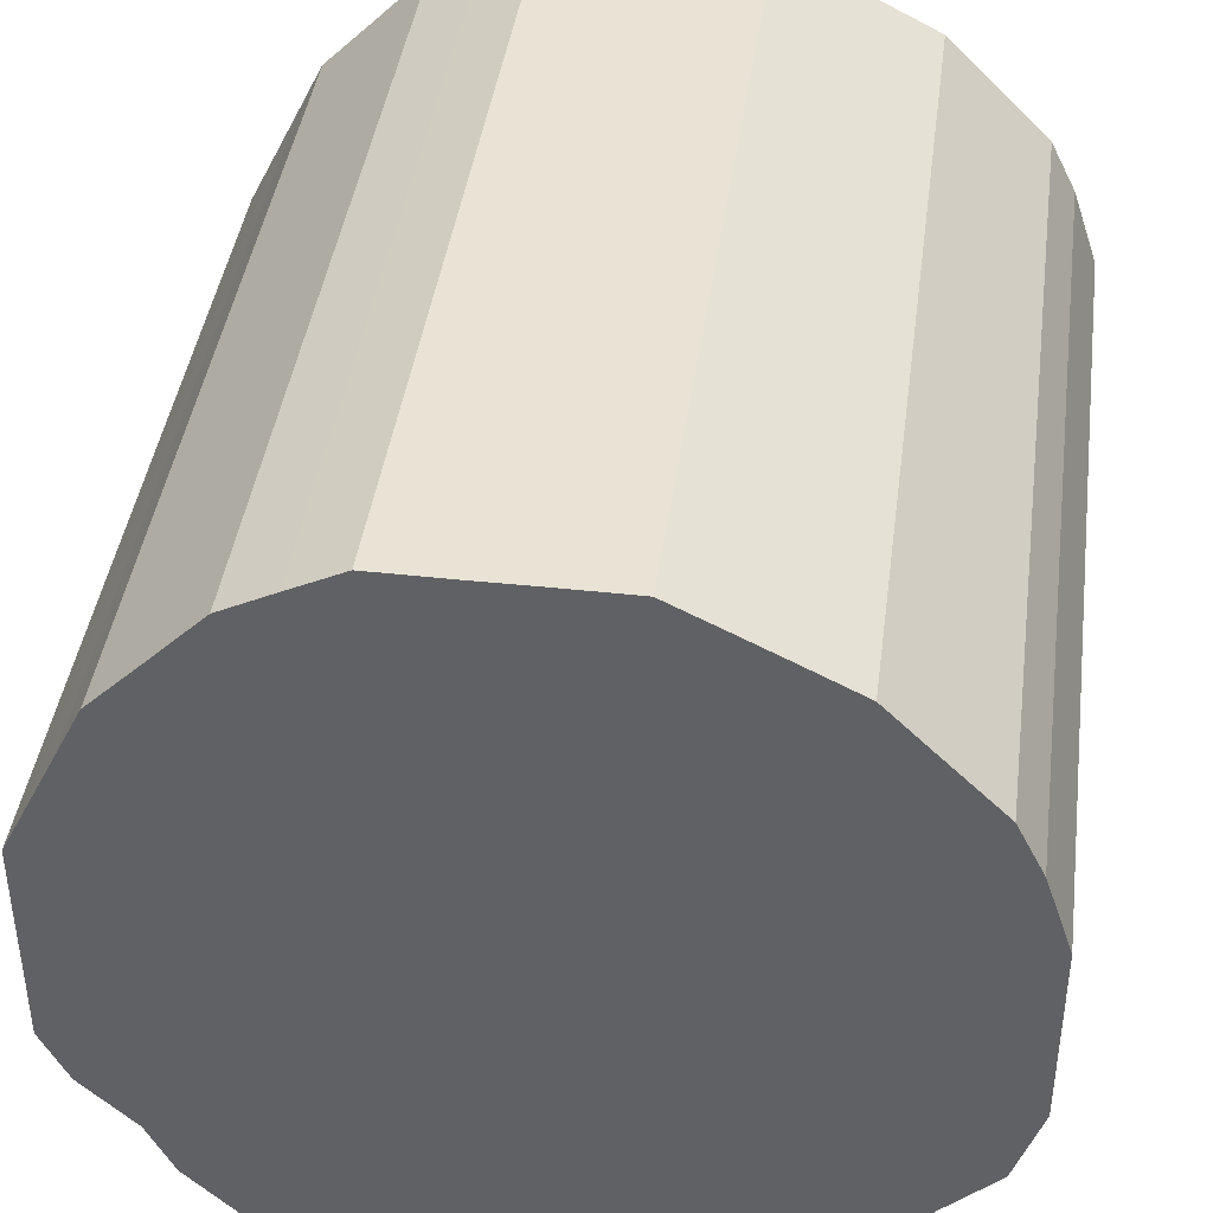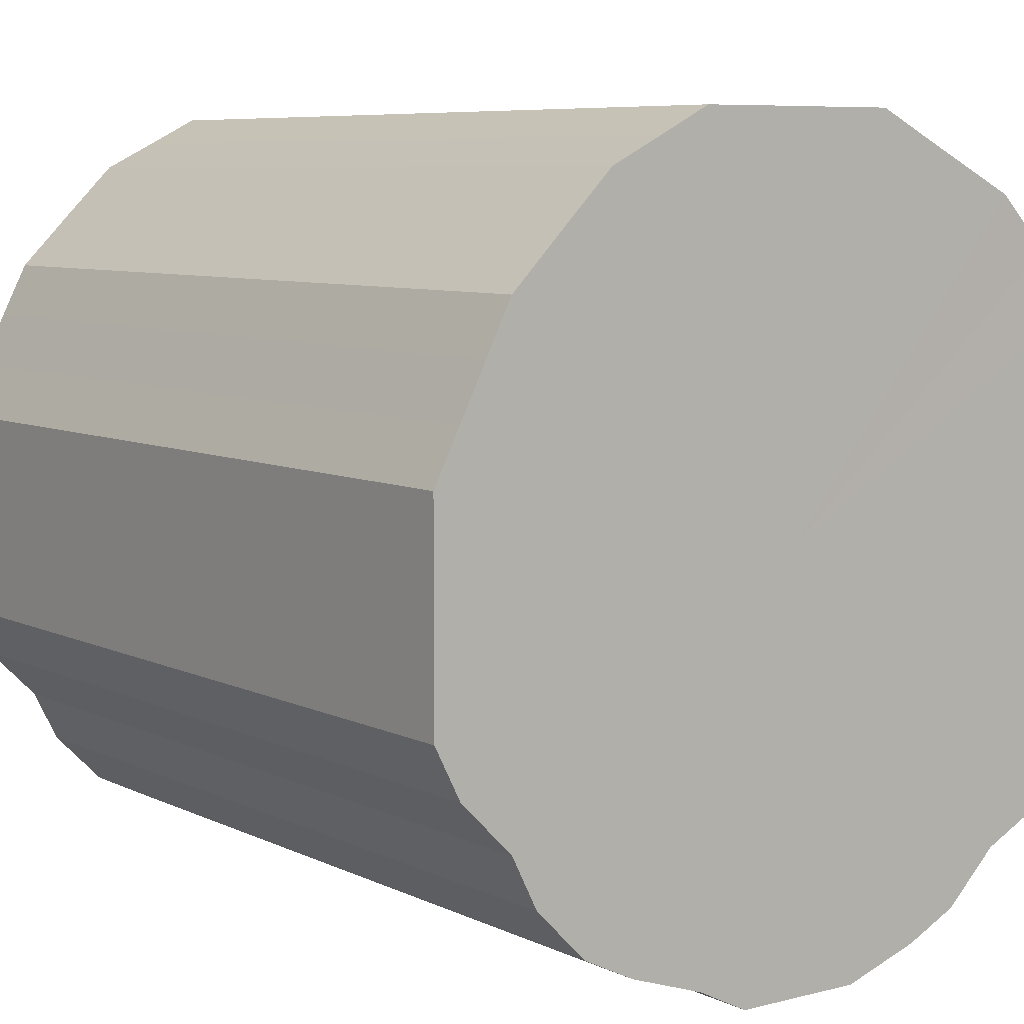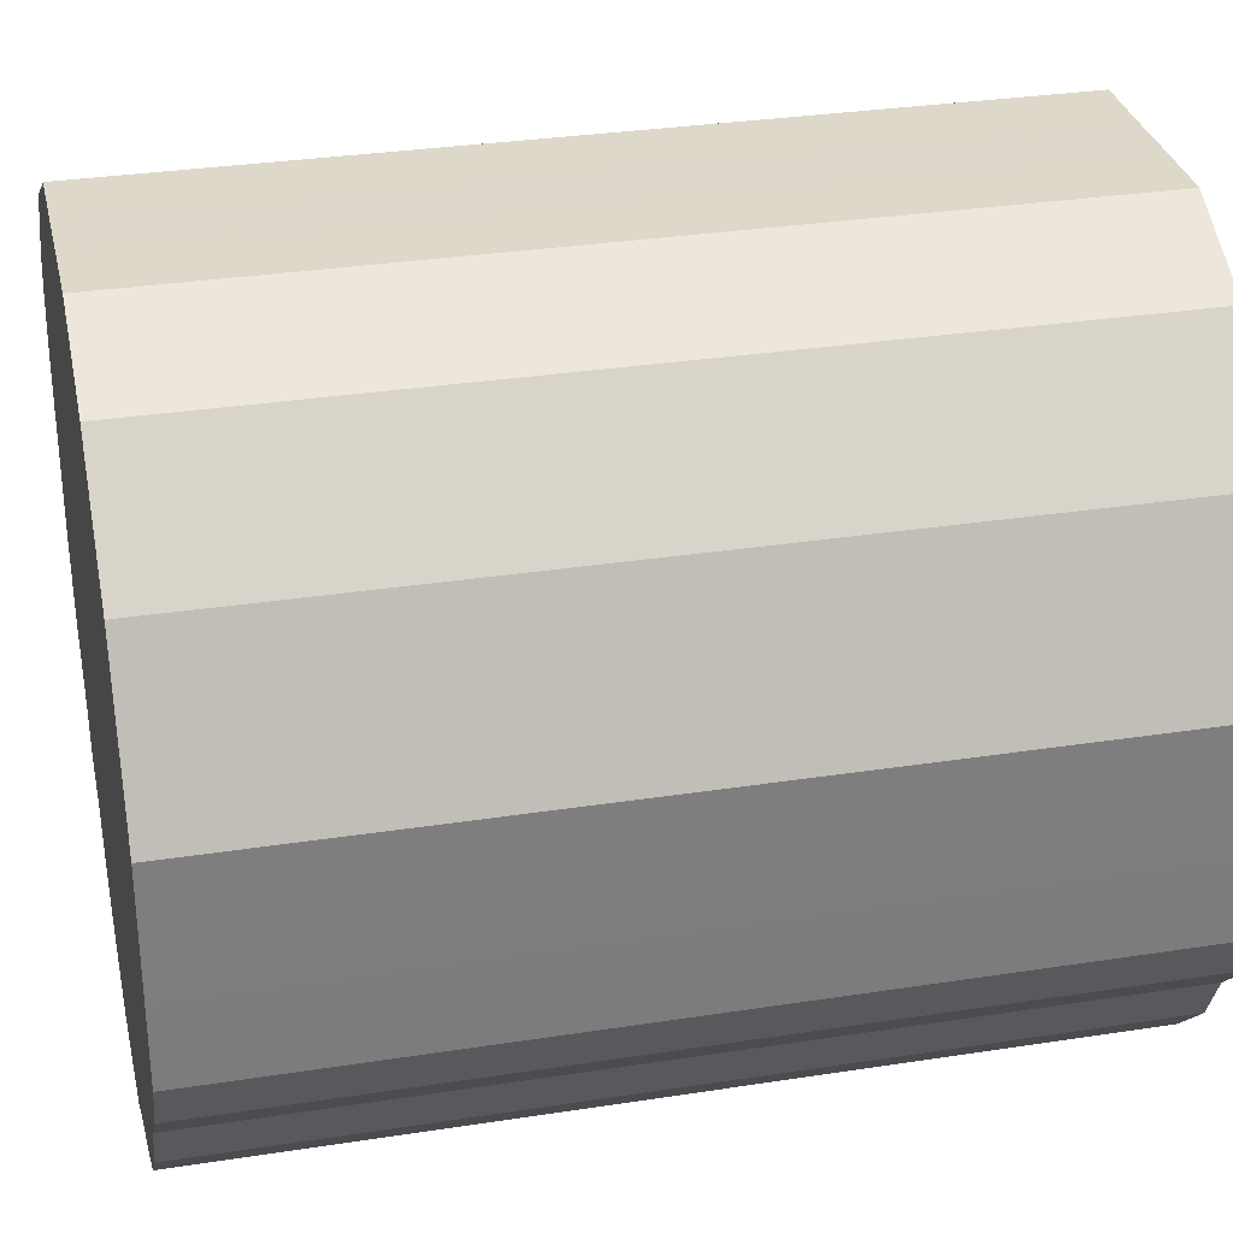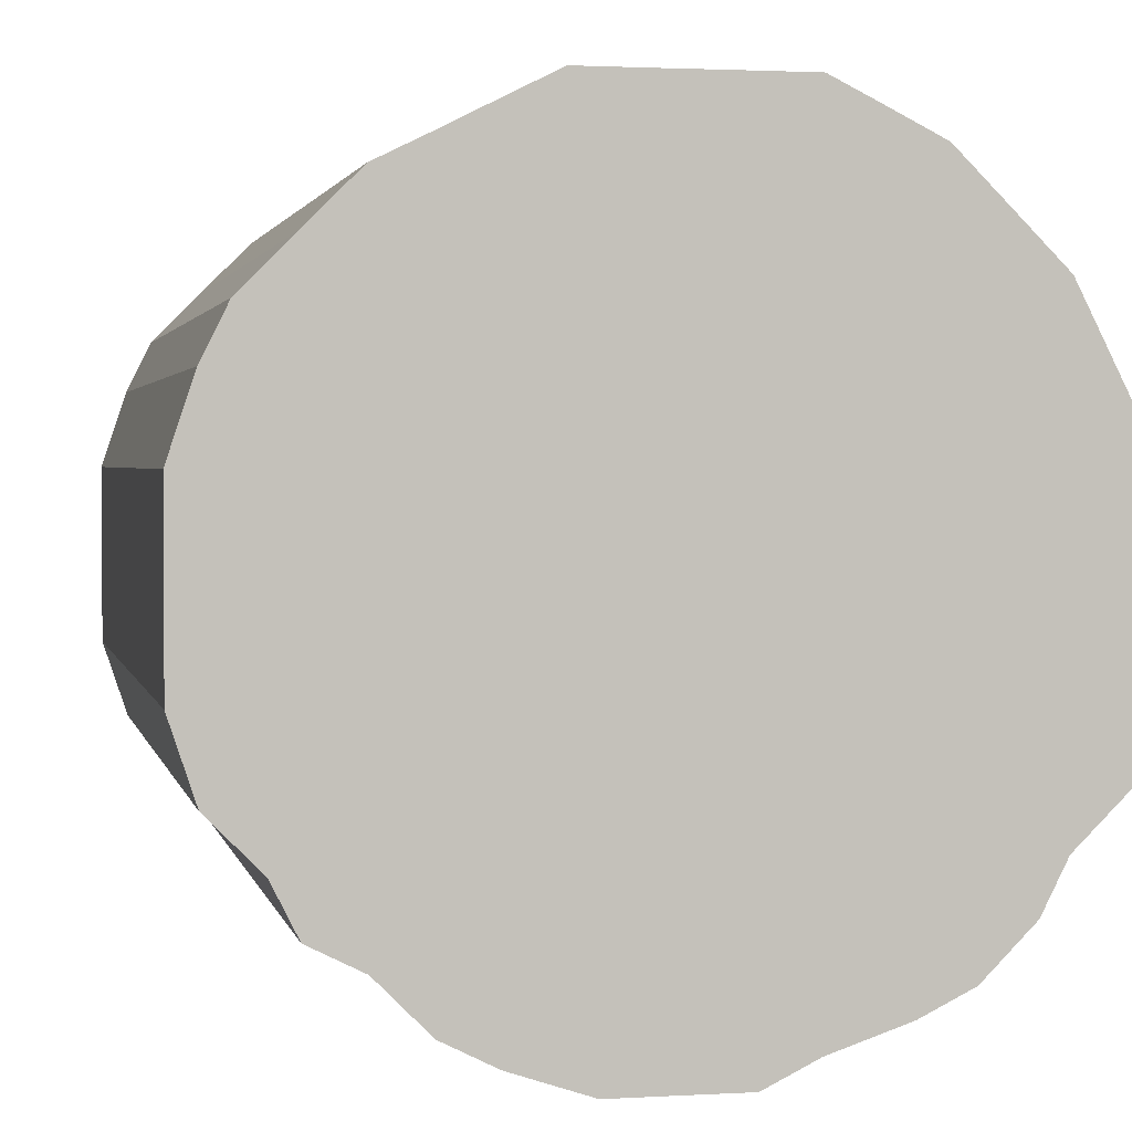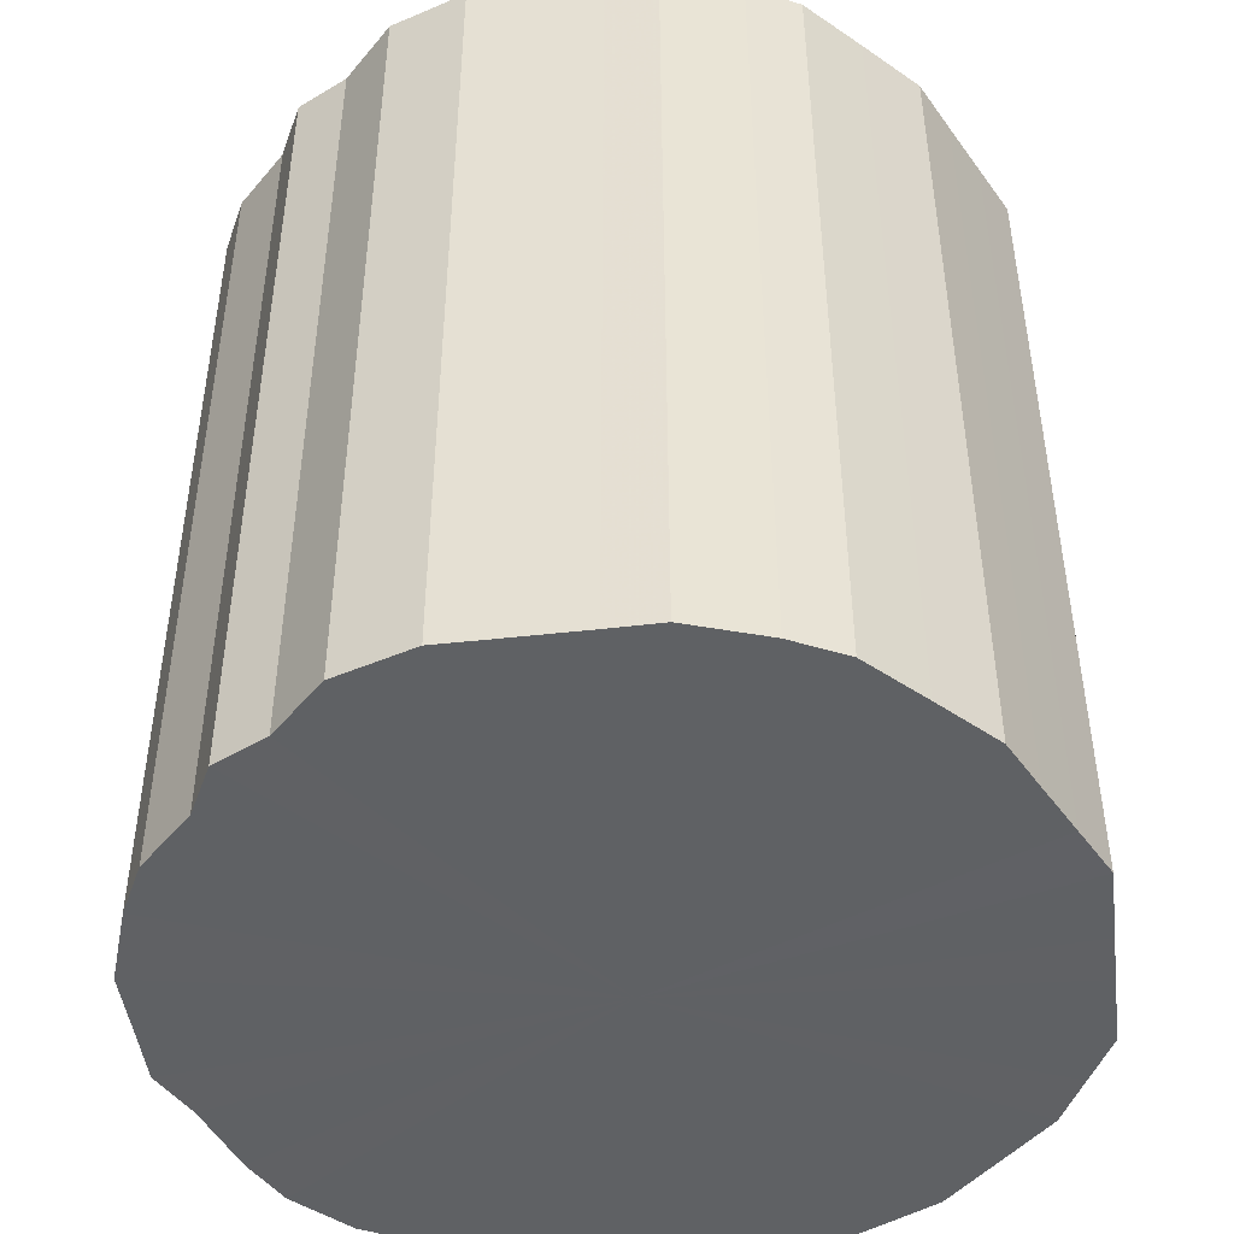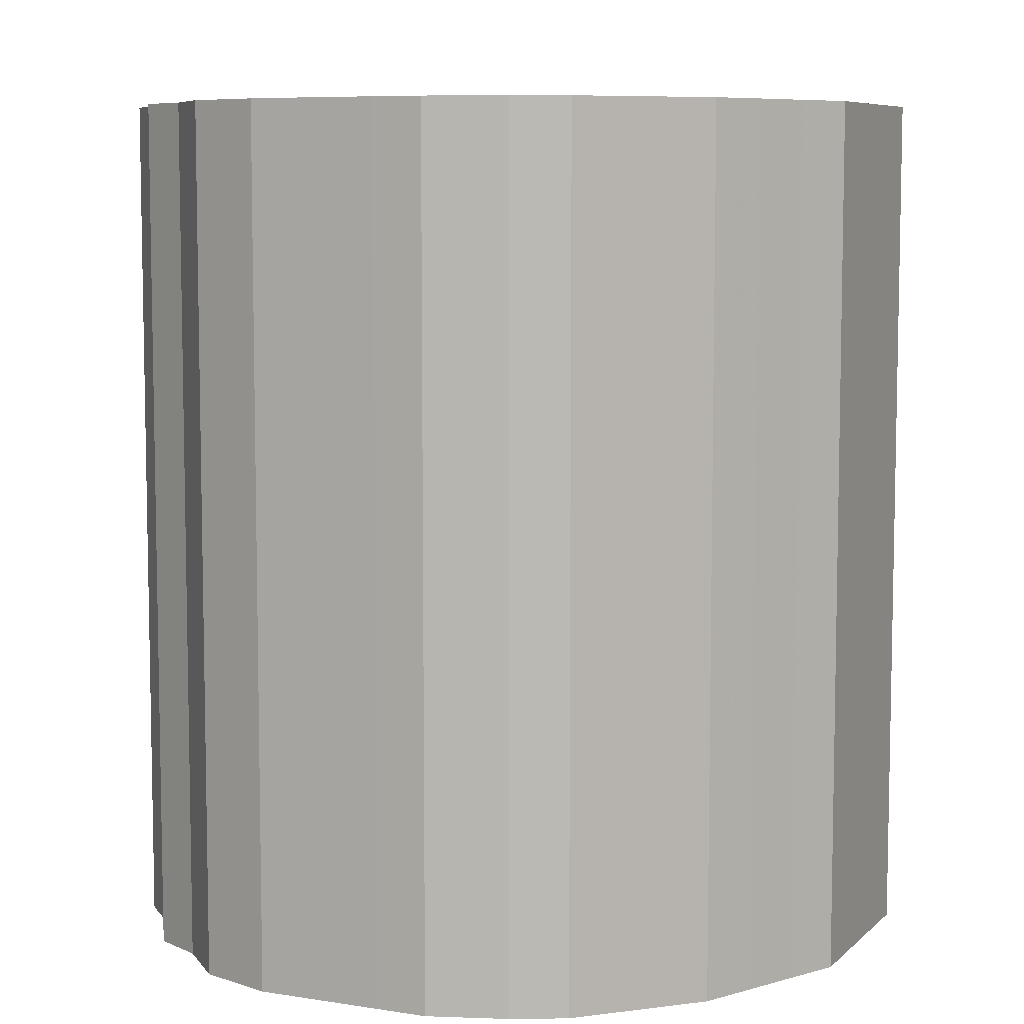
<metadata>
{"format":"obj","ext":"obj","renderer":"f3d","projection":"perspective","resolution":1024,"background":"white","views":[{"elev":41.2,"azim":7.6,"up":"+Y"},{"elev":7.1,"azim":-36.3,"up":"+Y"},{"elev":31.2,"azim":-102.5,"up":"+Y"},{"elev":2.0,"azim":168.2,"up":"+Y"},{"elev":-46.7,"azim":97.3,"up":"+Z"},{"elev":7.4,"azim":114.5,"up":"+Z"}]}
</metadata>
<code>
o 25173
v 2244 1863 13.46
v 2244 1863 13.46
v 2244 1863 13.8
v 2244 1863 13.46
v 2244 1863 13.8
v 2244 1863 13.46
v 2244 1863 13.8
v 2244 1863 13.46
v 2244 1863 13.8
v 2244 1863 13.46
v 2244 1863 13.8
v 2244 1863 13.46
v 2244 1863 13.8
v 2244 1863 13.46
v 2244 1863 13.8
v 2244 1863 13.46
v 2244 1863 13.8
v 2244 1863 13.46
v 2244 1863 13.8
v 2244 1863 13.46
v 2244 1863 13.8
v 2244 1863 13.46
v 2244 1863 13.8
v 2244 1863 13.46
v 2244 1863 13.8
v 2244 1863 13.46
v 2244 1863 13.8
v 2244 1863 13.46
v 2244 1863 13.8
v 2244 1863 13.46
v 2244 1863 13.8
v 2244 1863 13.46
v 2244 1863 13.8
v 2244 1863 13.46
v 2244 1863 13.8
v 2244 1863 13.46
v 2244 1863 13.8
v 2244 1863 13.46
v 2244 1863 13.8
v 2244 1863 13.46
v 2244 1863 13.8
v 2244 1864 13.46
v 2244 1864 13.8
v 2244 1863 13.46
v 2244 1863 13.8
v 2244 1864 13.46
v 2244 1864 13.8
v 2244 1863 13.46
v 2244 1863 13.8
v 2244 1864 13.46
v 2244 1864 13.8
v 2244 1863 13.46
v 2244 1863 13.8
v 2244 1864 13.46
v 2244 1864 13.8
v 2244 1863 13.46
v 2244 1863 13.8
v 2244 1864 13.46
v 2244 1864 13.8
v 2244 1863 13.46
v 2244 1863 13.8
v 2244 1864 13.46
v 2244 1864 13.8
v 2244 1863 13.46
v 2244 1863 13.8
v 2244 1864 13.46
v 2244 1864 13.8
v 2244 1863 13.46
v 2244 1863 13.8
v 2244 1864 13.46
v 2244 1864 13.8
v 2244 1864 13.46
v 2244 1863 13.8
v 2244 1864 13.46
v 2244 1864 13.8
v 2244 1864 13.46
v 2244 1864 13.8
v 2244 1864 13.8
v 2244 1863 13.8
v 2244 1863 13.46
v 2244 1863 13.8
v 2244 1863 13.46
v 2244 1863 13.8
v 2244 1863 13.8
v 2244 1863 13.46
v 2244 1863 13.8
v 2244 1863 13.46
v 2244 1863 13.46
v 2244 1863 13.8
v 2244 1863 13.8
v 2244 1863 13.46
v 2244 1863 13.8
v 2244 1863 13.46
v 2244 1863 13.46
v 2244 1863 13.8
v 2244 1863 13.8
v 2244 1863 13.46
v 2244 1863 13.8
v 2244 1863 13.46
v 2244 1863 13.46
v 2244 1863 13.8
v 2244 1863 13.8
v 2244 1863 13.46
v 2244 1863 13.8
v 2244 1863 13.46
v 2244 1863 13.46
v 2244 1863 13.8
v 2244 1863 13.8
v 2244 1863 13.46
v 2244 1864 13.8
v 2244 1863 13.46
v 2244 1863 13.46
v 2244 1863 13.8
v 2244 1864 13.8
v 2244 1864 13.46
v 2244 1864 13.8
v 2244 1864 13.46
v 2244 1863 13.46
v 2244 1863 13.8
v 2244 1864 13.8
v 2244 1864 13.46
v 2244 1864 13.8
v 2244 1864 13.46
v 2244 1863 13.46
v 2244 1863 13.8
v 2244 1864 13.8
v 2244 1864 13.46
v 2244 1864 13.8
v 2244 1864 13.46
v 2244 1863 13.46
v 2244 1863 13.8
v 2244 1864 13.8
v 2244 1864 13.46
v 2244 1864 13.8
v 2244 1864 13.46
v 2244 1863 13.46
v 2244 1863 13.8
v 2244 1864 13.8
v 2244 1864 13.46
v 2244 1864 13.8
v 2244 1864 13.46
v 2244 1863 13.46
v 2244 1863 13.8
v 2244 1863 13.8
v 2244 1864 13.46
v 2244 1863 13.8
v 2244 1863 13.46
v 2244 1863 13.46
v 2244 1863 13.8
v 2244 1863 13.8
v 2244 1863 13.46
v 2244 1863 13.8
v 2244 1863 13.46
v 2244 1863 13.46
v 2244 1863 13.8
v 2244 1863 13.46
v 2244 1863 13.46
v 2244 1863 13.46
v 2244 1863 13.46
v 2244 1863 13.46
v 2244 1863 13.46
v 2244 1863 13.46
v 2244 1863 13.46
v 2244 1863 13.46
v 2244 1863 13.46
v 2244 1863 13.46
v 2244 1863 13.46
v 2244 1863 13.46
v 2244 1863 13.46
v 2244 1863 13.46
v 2244 1863 13.46
v 2244 1863 13.46
v 2244 1863 13.46
v 2244 1863 13.46
v 2244 1863 13.46
v 2244 1863 13.46
v 2244 1863 13.46
v 2244 1863 13.46
v 2244 1864 13.46
v 2244 1863 13.46
v 2244 1864 13.46
v 2244 1863 13.46
v 2244 1864 13.46
v 2244 1863 13.46
v 2244 1864 13.46
v 2244 1863 13.46
v 2244 1864 13.46
v 2244 1863 13.46
v 2244 1864 13.46
v 2244 1863 13.46
v 2244 1864 13.46
v 2244 1863 13.46
v 2244 1864 13.46
v 2244 1864 13.46
v 2244 1864 13.46
v 2244 1864 13.46
v 2244 1863 13.8
v 2244 1863 13.8
v 2244 1863 13.8
v 2244 1863 13.8
v 2244 1863 13.8
v 2244 1863 13.8
v 2244 1863 13.8
v 2244 1863 13.8
v 2244 1863 13.8
v 2244 1863 13.8
v 2244 1863 13.8
v 2244 1863 13.8
v 2244 1863 13.8
v 2244 1863 13.8
v 2244 1863 13.8
v 2244 1863 13.8
v 2244 1863 13.8
v 2244 1863 13.8
v 2244 1863 13.8
v 2244 1863 13.8
v 2244 1863 13.8
v 2244 1864 13.8
v 2244 1863 13.8
v 2244 1864 13.8
v 2244 1863 13.8
v 2244 1864 13.8
v 2244 1863 13.8
v 2244 1864 13.8
v 2244 1863 13.8
v 2244 1864 13.8
v 2244 1863 13.8
v 2244 1864 13.8
v 2244 1863 13.8
v 2244 1864 13.8
v 2244 1863 13.8
v 2244 1864 13.8
v 2244 1863 13.8
v 2244 1864 13.8
v 2244 1864 13.8
v 2244 1864 13.8
f 1 2 3
f 2 4 5
f 6 1 7
f 4 8 9
f 10 6 11
f 8 12 13
f 14 10 15
f 12 16 17
f 18 14 19
f 16 20 21
f 22 18 23
f 20 24 25
f 26 22 27
f 24 28 29
f 30 26 31
f 28 32 33
f 34 30 35
f 32 36 37
f 38 34 39
f 36 40 41
f 42 38 43
f 40 44 45
f 46 42 47
f 44 48 49
f 50 46 51
f 48 52 53
f 54 50 55
f 52 56 57
f 58 54 59
f 56 60 61
f 62 58 63
f 60 64 65
f 66 62 67
f 64 68 69
f 70 66 71
f 68 72 73
f 74 70 75
f 72 76 77
f 76 74 78
f 79 80 81
f 81 82 83
f 84 85 79
f 86 87 84
f 83 88 89
f 90 91 86
f 92 93 90
f 89 94 95
f 96 97 92
f 98 99 96
f 95 100 101
f 102 103 98
f 104 105 102
f 101 106 107
f 108 109 104
f 110 111 108
f 107 112 113
f 114 115 110
f 116 117 114
f 113 118 119
f 120 121 116
f 122 123 120
f 119 124 125
f 126 127 122
f 128 129 126
f 125 130 131
f 132 133 128
f 134 135 132
f 131 136 137
f 138 139 134
f 140 141 138
f 137 142 143
f 144 145 140
f 146 147 144
f 143 148 149
f 150 151 146
f 152 153 150
f 149 154 155
f 155 156 152
f 157 158 159
f 157 160 158
f 157 159 161
f 157 162 160
f 157 161 163
f 157 164 162
f 157 163 165
f 157 166 164
f 157 165 167
f 157 168 166
f 157 167 169
f 157 170 168
f 157 169 171
f 157 172 170
f 157 171 173
f 157 174 172
f 157 173 175
f 157 176 174
f 157 175 177
f 157 178 176
f 157 177 179
f 157 180 178
f 157 179 181
f 157 182 180
f 157 181 183
f 157 184 182
f 157 183 185
f 157 186 184
f 157 185 187
f 157 188 186
f 157 187 189
f 157 190 188
f 157 189 191
f 157 192 190
f 157 191 193
f 157 194 192
f 157 193 195
f 157 196 194
f 157 195 196
f 197 198 199
f 197 200 198
f 197 199 201
f 197 202 200
f 197 201 203
f 197 204 202
f 197 203 205
f 197 206 204
f 197 205 207
f 197 208 206
f 197 207 209
f 197 210 208
f 197 209 211
f 197 212 210
f 197 211 213
f 197 214 212
f 197 213 215
f 197 216 214
f 197 215 217
f 197 218 216
f 197 217 219
f 197 220 218
f 197 219 221
f 197 222 220
f 197 221 223
f 197 224 222
f 197 223 225
f 197 226 224
f 197 225 227
f 197 228 226
f 197 227 229
f 197 230 228
f 197 229 231
f 197 232 230
f 197 231 233
f 197 234 232
f 197 233 235
f 197 236 234
f 197 235 236

</code>
